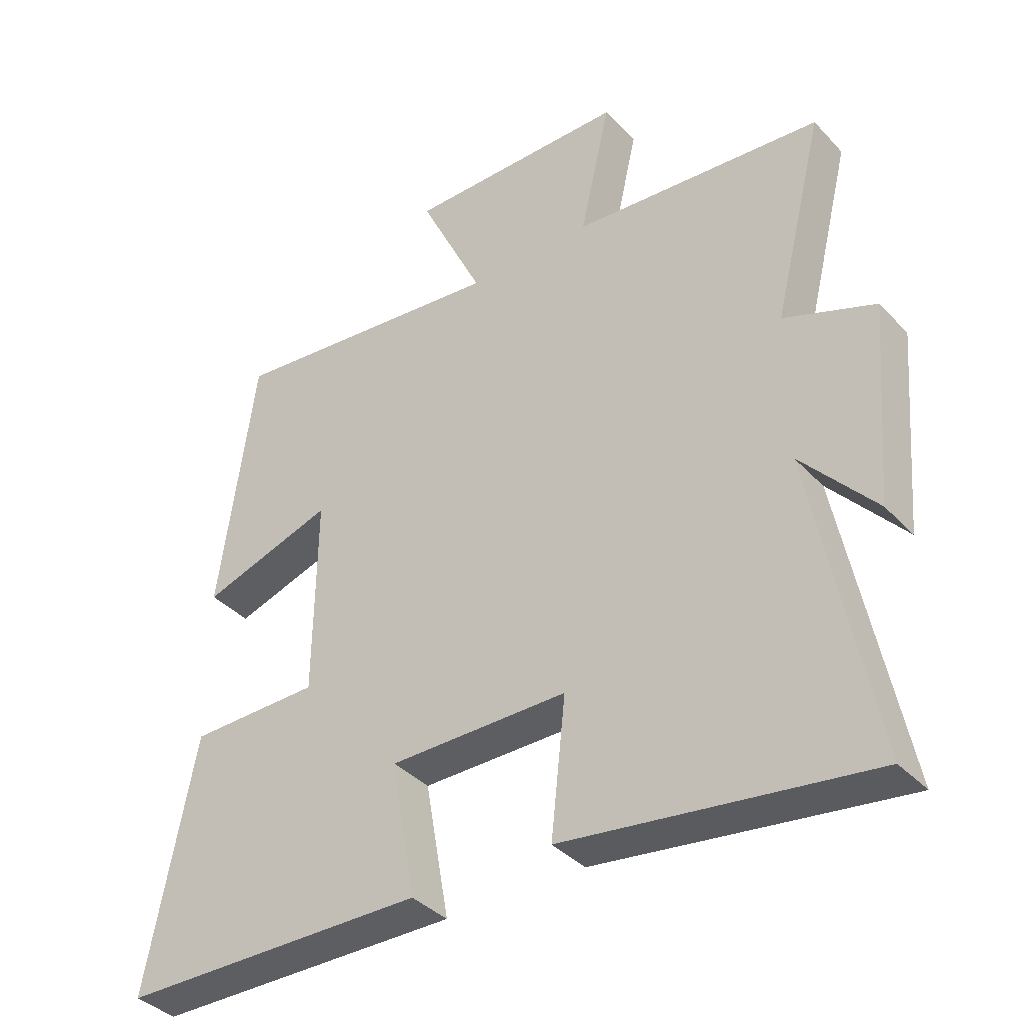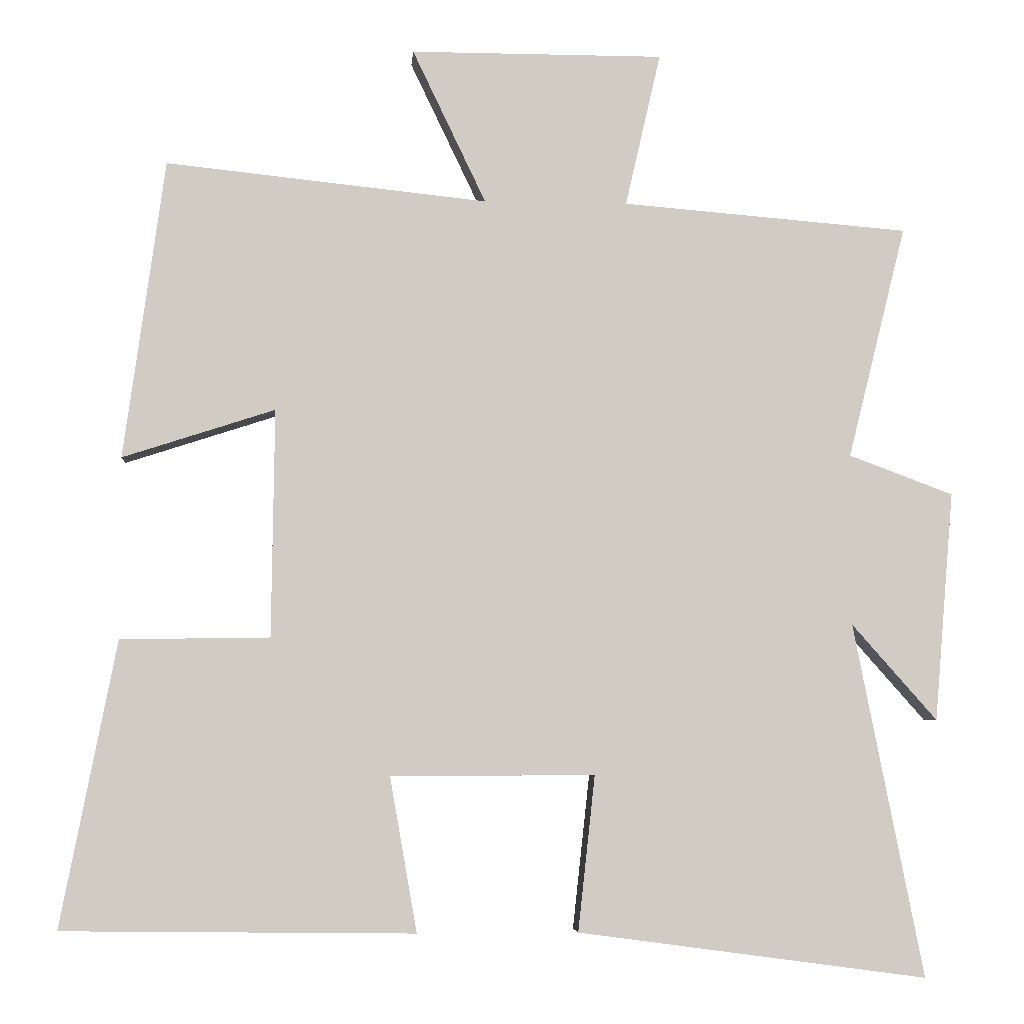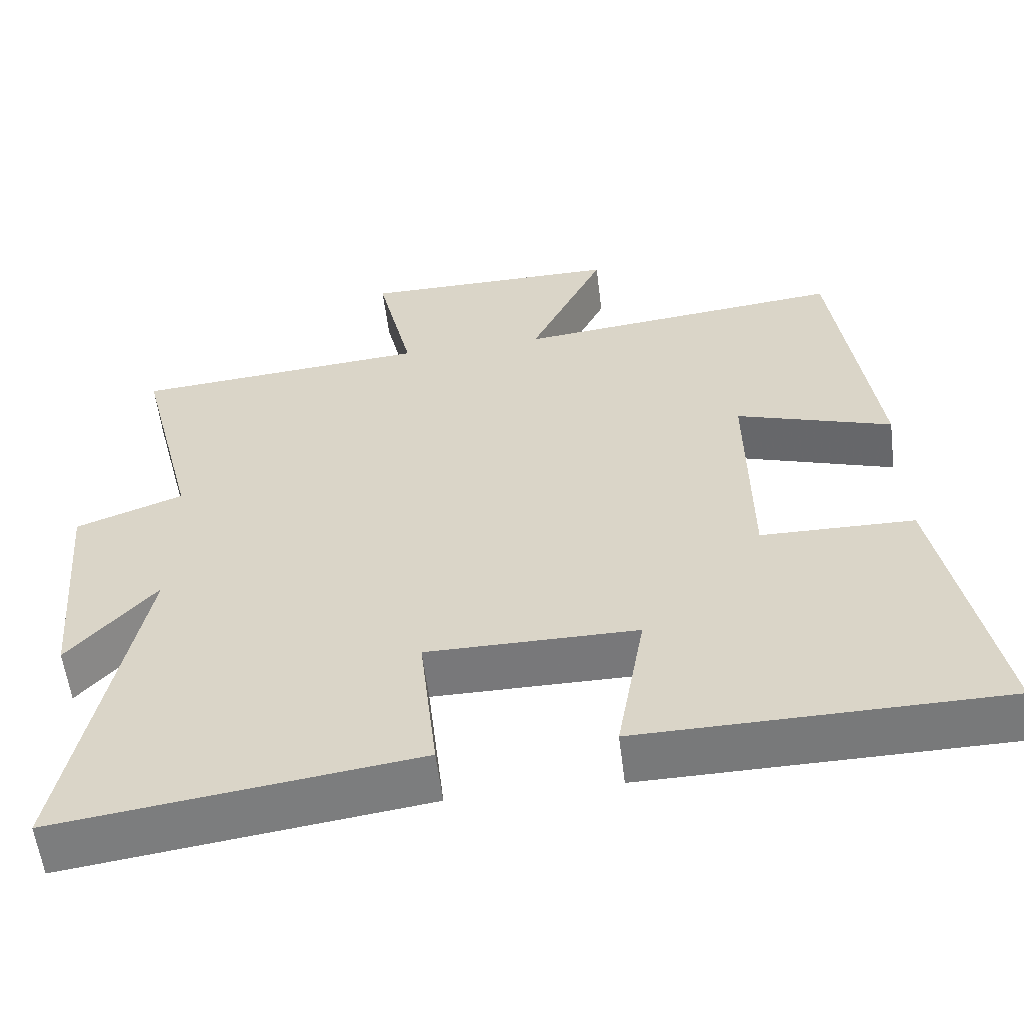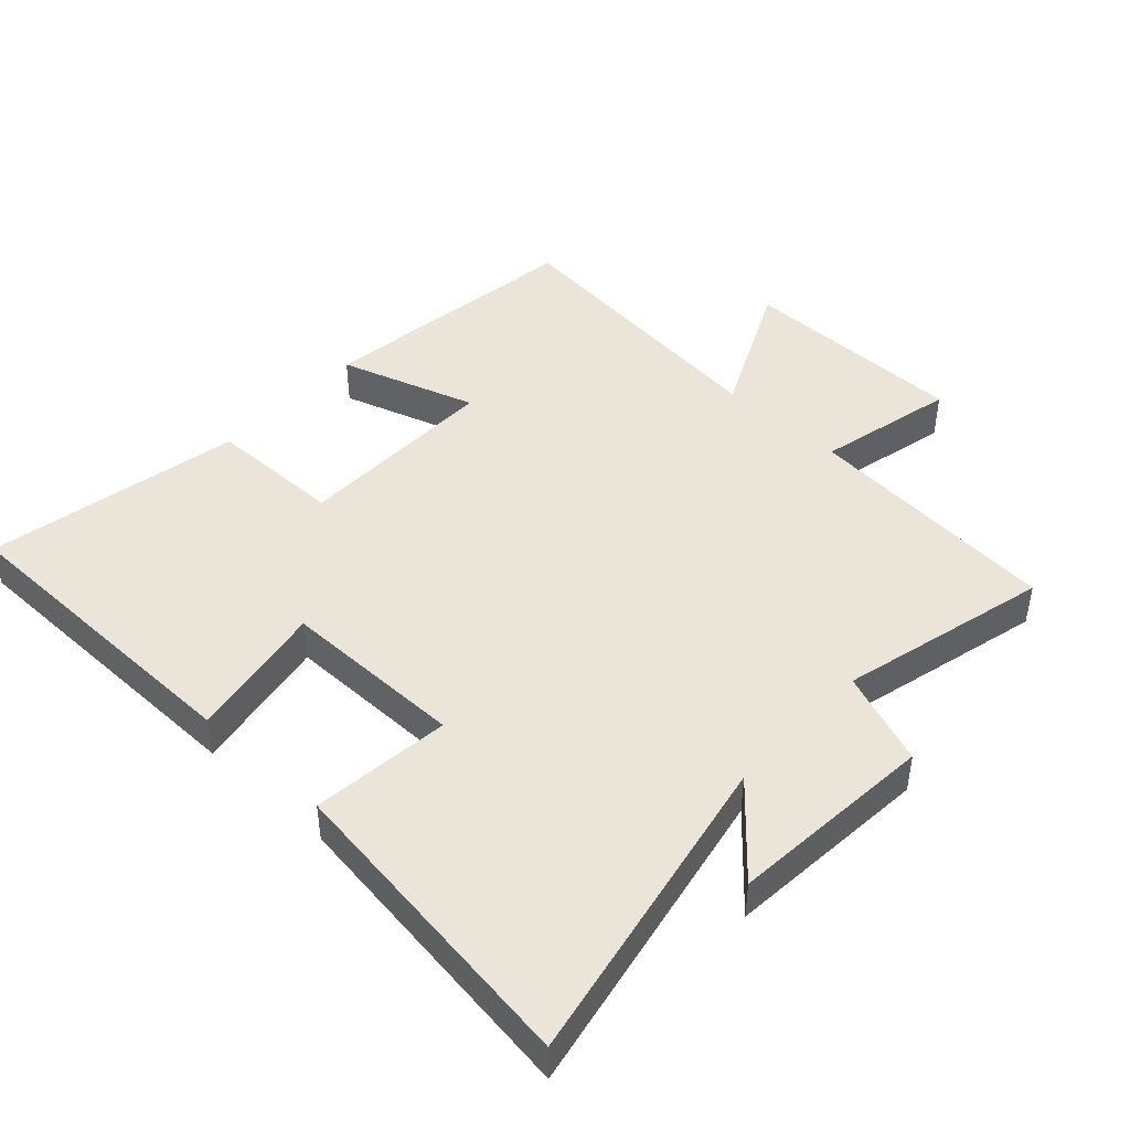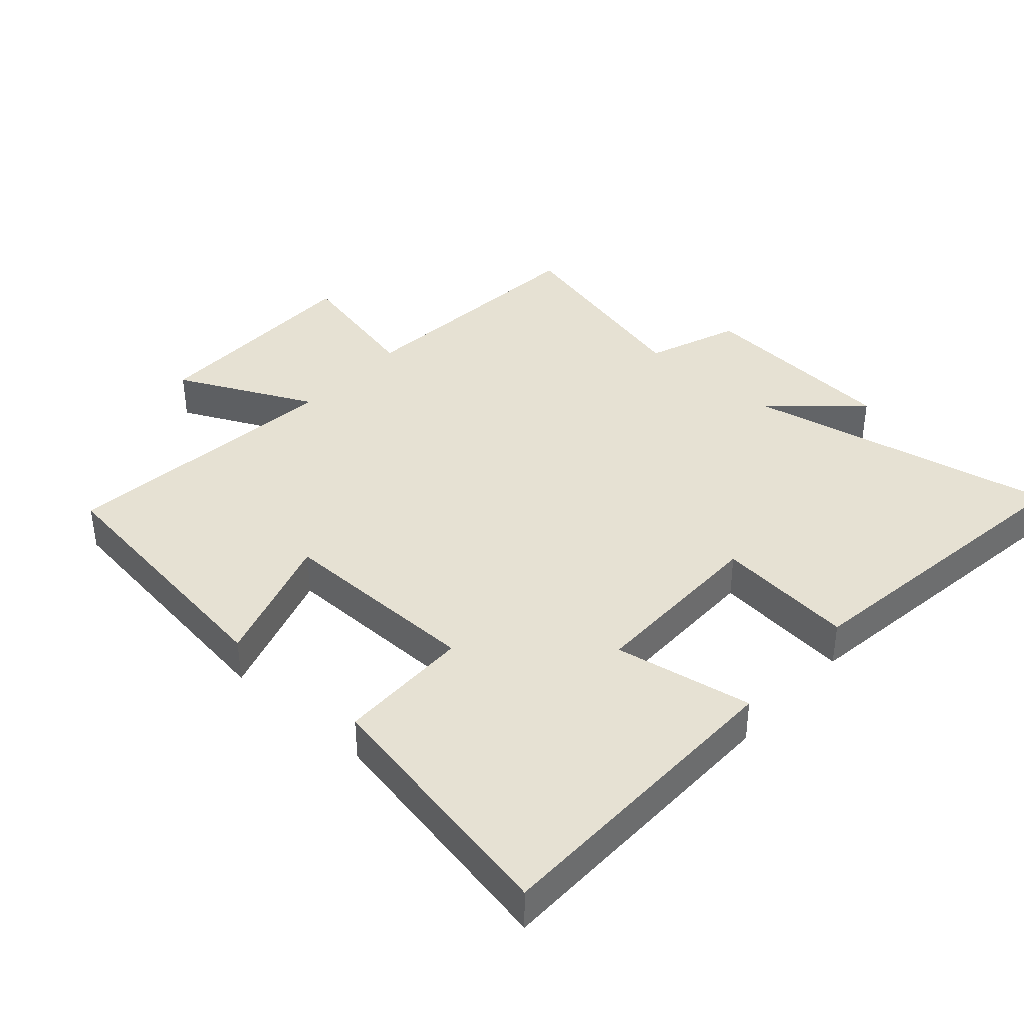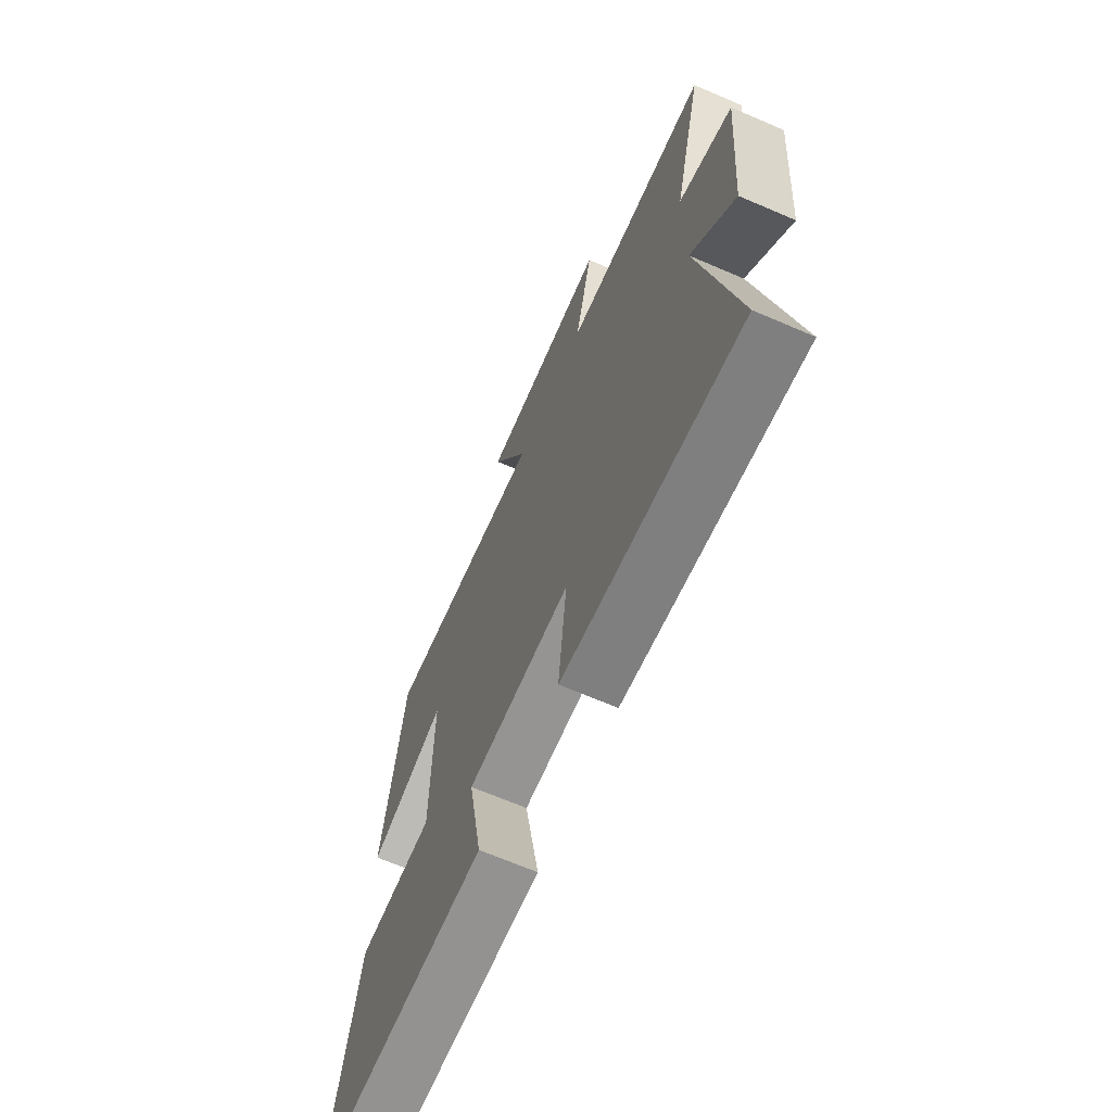
<metadata>
{"format":"obj","ext":"obj","renderer":"f3d","projection":"perspective","resolution":1024,"background":"white","views":[{"elev":-37.7,"azim":-142.7,"up":"+Z"},{"elev":-5.0,"azim":175.6,"up":"+Z"},{"elev":-57.6,"azim":7.1,"up":"+Z"},{"elev":45.2,"azim":-137.2,"up":"+Y"},{"elev":38.9,"azim":131.8,"up":"+Y"},{"elev":-67.1,"azim":-113.4,"up":"+Z"}]}
</metadata>
<code>
v 0.576 0.07 -0.494
v 0.098 0.07 -0.5
v 0.135 0.07 -0.289
v -0.143 0.07 -0.289
v -0.12 0.07 -0.5
v -0.595 0.07 -0.564
v -0.5 0.07 -0.083
v -0.616 0.07 -0.214
v -0.642 0.07 0.098
v -0.5 0.07 0.151
v -0.579 0.07 0.468
v -0.189 0.07 0.5
v -0.237 0.07 0.709
v 0.107 0.07 0.709
v 0.007 0.07 0.5
v 0.444 0.07 0.546
v 0.5 0.07 0.14
v 0.293 0.07 0.207
v 0.297 0.07 -0.103
v 0.5 0.07 -0.106
v 0.576 0 -0.494
v 0.098 0 -0.5
v 0.135 0 -0.289
v -0.143 0 -0.289
v -0.12 0 -0.5
v -0.595 0 -0.564
v -0.5 0 -0.083
v -0.616 0 -0.214
v -0.642 0 0.098
v -0.5 0 0.151
v -0.579 0 0.468
v -0.189 0 0.5
v -0.237 0 0.709
v 0.107 0 0.709
v 0.007 0 0.5
v 0.444 0 0.546
v 0.5 0 0.14
v 0.293 0 0.207
v 0.297 0 -0.103
v 0.5 0 -0.106
f 1 2 3
f 20 1 3
f 19 20 3
f 18 19 3 4
f 15 16 17 18
f 15 18 4
f 12 13 14 15
f 12 15 4
f 11 12 4
f 10 11 4
f 7 8 9 10
f 7 10 4 5
f 5 6 7
f 23 22 21
f 23 21 40
f 23 40 39
f 24 23 39 38
f 38 37 36 35
f 24 38 35
f 35 34 33 32
f 24 35 32
f 24 32 31
f 24 31 30
f 30 29 28 27
f 25 24 30 27
f 27 26 25
f 1 21 22 2
f 2 22 23 3
f 3 23 24 4
f 4 24 25 5
f 5 25 26 6
f 6 26 27 7
f 7 27 28 8
f 8 28 29 9
f 9 29 30 10
f 10 30 31 11
f 11 31 32 12
f 12 32 33 13
f 13 33 34 14
f 14 34 35 15
f 15 35 36 16
f 16 36 37 17
f 17 37 38 18
f 18 38 39 19
f 19 39 40 20
f 20 40 21 1

</code>
